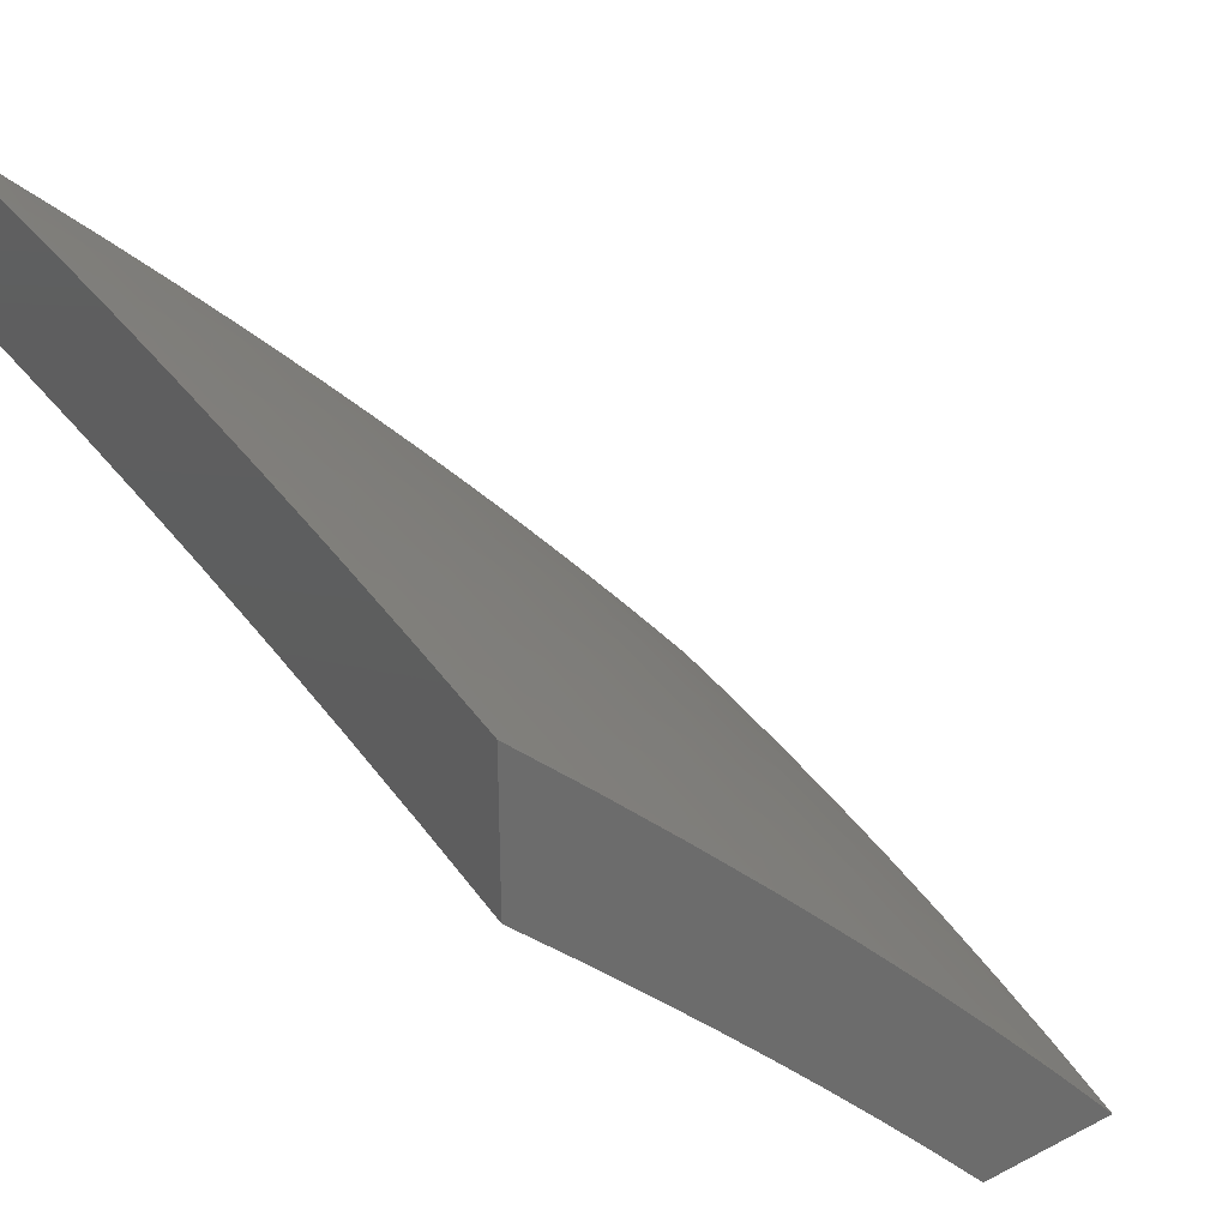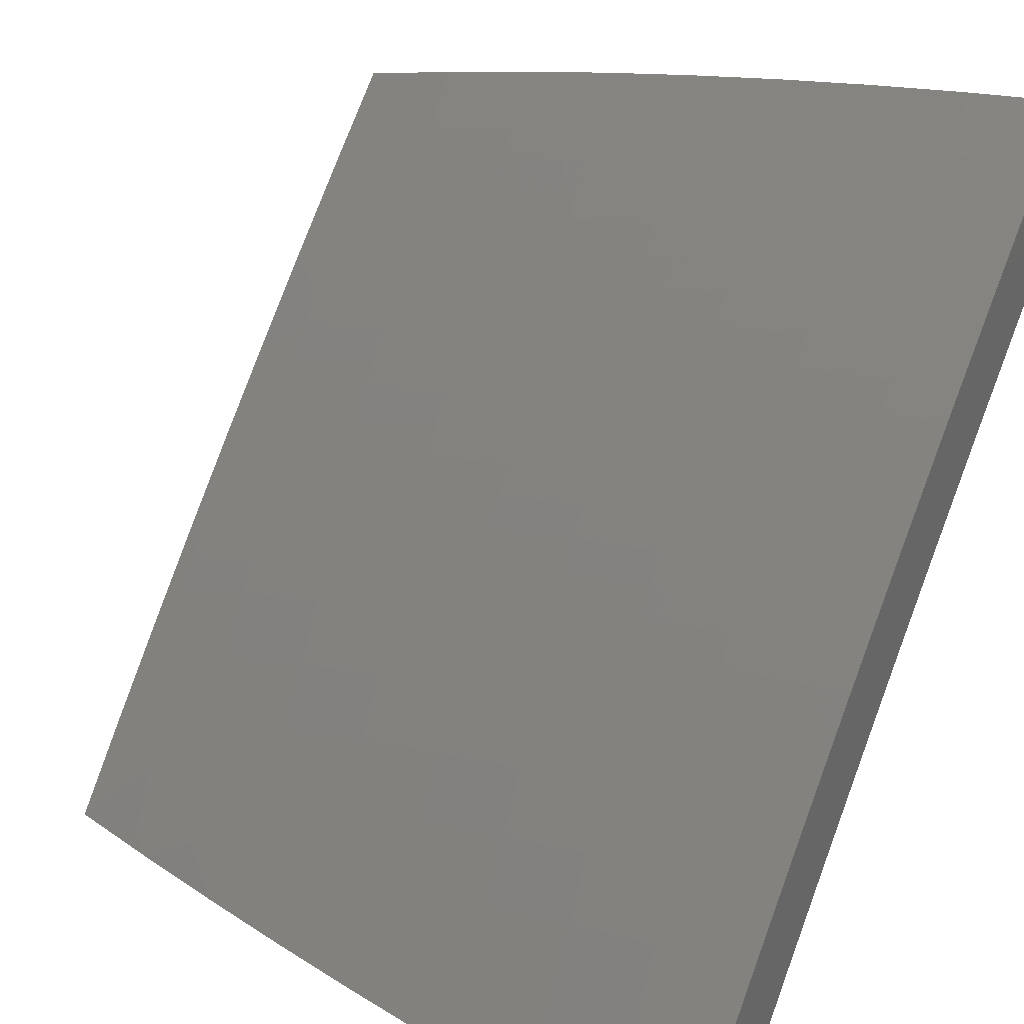
<metadata>
{"format":"stl","ext":"stl","renderer":"f3d","projection":"perspective","resolution":1024,"background":"white","views":[{"elev":31.8,"azim":-125.8,"up":"+Y"},{"elev":33.3,"azim":29.9,"up":"+Y"}]}
</metadata>
<code>
# stl→obj: 387 verts, 770 faces
v -1.876 7 8.804
v -1.904 7.014 8.786
v -2 7 8.775
v -1.92 7.074 8.728
v -2 7.103 8.683
v -1.937 7.134 8.67
v -1.953 7.193 8.612
v -1.857 7.217 8.612
v -1.873 7.276 8.553
v -1.755 7.304 8.553
v -1.762 7.334 8.523
v -1.637 7.33 8.553
v -1.643 7.36 8.523
v -1.519 7.355 8.553
v -1.525 7.384 8.523
v -1.407 7.407 8.523
v -1.413 7.436 8.493
v -1.295 7.457 8.493
v -1.3 7.487 8.463
v -1.181 7.505 8.463
v -1.186 7.535 8.433
v -1.067 7.552 8.433
v -1.072 7.582 8.403
v -1 7.562 8.432
v -1 7.622 8.372
v -1.811 7.037 8.786
v -1.752 7 8.831
v -1.697 7.065 8.786
v -1.682 7.004 8.843
v -1.569 7.029 8.843
v -1.628 7 8.857
v -1.503 7 8.88
v -1.457 7.052 8.843
v -1.377 7 8.902
v -1.344 7.073 8.843
v -1.332 7.011 8.899
v -1.231 7.093 8.843
v -1.221 7.031 8.899
v -1.119 7.111 8.843
v -1.109 7.048 8.899
v -1 7.064 8.899
v -1 7 8.955
v -1.126 7 8.939
v -1.252 7 8.921
v -1.007 7.127 8.843
v -1 7.128 8.842
v -1.016 7.189 8.786
v -1 7.191 8.785
v -1.025 7.25 8.728
v -1 7.254 8.727
v -1.033 7.311 8.67
v -1 7.316 8.669
v -1.042 7.372 8.612
v -1 7.378 8.611
v -1.05 7.432 8.553
v -1 7.44 8.552
v -1.055 7.463 8.523
v -1 7.501 8.492
v -1.059 7.492 8.493
v -1.063 7.522 8.463
v -1.177 7.476 8.493
v -1 7.681 8.311
v -1.08 7.641 8.342
v -1.076 7.611 8.373
v -1.191 7.565 8.403
v -1.305 7.516 8.433
v -1.418 7.466 8.463
v -1.531 7.414 8.493
v -1.65 7.39 8.493
v -1.769 7.363 8.493
v -1.88 7.306 8.523
v -1.969 7.252 8.553
v -2 7.205 8.589
v -1 7.741 8.25
v -1.088 7.699 8.281
v -1.084 7.67 8.312
v -1.2 7.624 8.342
v -1.195 7.594 8.373
v -1.315 7.575 8.373
v -1.31 7.546 8.403
v -1.43 7.525 8.403
v -1.424 7.496 8.433
v -1.543 7.473 8.433
v -1.537 7.444 8.463
v -1.663 7.448 8.433
v -1.656 7.419 8.463
v -1.783 7.422 8.433
v -1.776 7.393 8.463
v -1.895 7.364 8.463
v -1.888 7.335 8.493
v -1.985 7.311 8.493
v -1.977 7.281 8.523
v -2 7.306 8.494
v -1 7.799 8.188
v -1.096 7.757 8.219
v -1.092 7.728 8.25
v -1.209 7.682 8.281
v -1.204 7.653 8.312
v -1.325 7.634 8.312
v -1.32 7.604 8.342
v -1.441 7.584 8.342
v -1.435 7.554 8.373
v -1.556 7.531 8.373
v -1.55 7.502 8.403
v -1.676 7.507 8.373
v -1.67 7.478 8.403
v -1.797 7.48 8.373
v -1.79 7.451 8.403
v -1.91 7.422 8.403
v -1.903 7.393 8.433
v -2 7.405 8.397
v -1.992 7.34 8.463
v -1 7.858 8.126
v -1.104 7.815 8.157
v -1.1 7.786 8.188
v -1.218 7.74 8.219
v -1.214 7.711 8.25
v -1.335 7.692 8.25
v -1.33 7.663 8.281
v -1.452 7.642 8.281
v -1.446 7.613 8.312
v -1.568 7.59 8.312
v -1.562 7.561 8.342
v -1.689 7.565 8.312
v -1.683 7.536 8.342
v -1.811 7.538 8.312
v -1.804 7.509 8.342
v -1.925 7.48 8.342
v -1.918 7.451 8.373
v -1 7.916 8.063
v -1.113 7.872 8.095
v -1.109 7.844 8.126
v -1.227 7.797 8.157
v -1.223 7.769 8.188
v -1.345 7.749 8.188
v -1.34 7.721 8.219
v -1.463 7.699 8.219
v -1.457 7.67 8.25
v -1.58 7.647 8.25
v -1.574 7.619 8.281
v -1.702 7.622 8.25
v -1.695 7.593 8.281
v -1.824 7.595 8.25
v -1.818 7.566 8.281
v -1.94 7.537 8.281
v -1.932 7.509 8.312
v -2 7.503 8.3
v -1 7.973 8
v -1.121 7.929 8.032
v -1.117 7.901 8.063
v -1.236 7.854 8.095
v -1.232 7.826 8.126
v -1.355 7.806 8.126
v -1.35 7.778 8.157
v -1.474 7.756 8.157
v -1.468 7.728 8.188
v -1.591 7.705 8.188
v -1.585 7.676 8.219
v -1.715 7.679 8.188
v -1.708 7.651 8.219
v -1.838 7.652 8.188
v -1.831 7.623 8.219
v -1.954 7.594 8.219
v -1.947 7.566 8.25
v -2 7.601 8.201
v -1.126 7.957 8
v -1.245 7.911 8.032
v -1.241 7.883 8.063
v -1.365 7.863 8.063
v -1.36 7.835 8.095
v -1.484 7.813 8.095
v -1.479 7.785 8.126
v -1.603 7.761 8.126
v -1.597 7.733 8.157
v -1.727 7.736 8.126
v -1.721 7.708 8.157
v -1.852 7.708 8.126
v -1.845 7.68 8.157
v -1.969 7.651 8.157
v -1.962 7.622 8.188
v -1.252 7.939 8
v -1.37 7.891 8.032
v -1.49 7.841 8.063
v -1.609 7.79 8.095
v -1.733 7.764 8.095
v -1.858 7.736 8.095
v -1.976 7.679 8.126
v -1.378 7.919 8
v -1.495 7.87 8.032
v -1.615 7.818 8.063
v -1.74 7.792 8.063
v -1.865 7.764 8.063
v -1.983 7.707 8.095
v -2 7.696 8.101
v -1.503 7.897 8
v -1.621 7.846 8.032
v -1.746 7.82 8.032
v -1.872 7.792 8.032
v -1.991 7.734 8.063
v -1.628 7.873 8
v -1.752 7.848 8
v -1.876 7.82 8
v -2 7.791 8
v -1.998 7.762 8.032
v -1.827 7.098 8.728
v -1.712 7.125 8.728
v -1.583 7.09 8.786
v -1.842 7.158 8.67
v -1.726 7.185 8.67
v -1.597 7.151 8.728
v -1.469 7.113 8.786
v -1.356 7.135 8.786
v -1.242 7.154 8.786
v -1.129 7.172 8.786
v -1.74 7.245 8.612
v -1.623 7.271 8.612
v -1.507 7.295 8.612
v -1.402 7.377 8.553
v -1.289 7.427 8.523
v -1.61 7.211 8.67
v -1.482 7.174 8.728
v -1.367 7.196 8.728
v -1.253 7.216 8.728
v -1.139 7.234 8.728
v -1.494 7.235 8.67
v -1.39 7.317 8.612
v -1.284 7.397 8.553
v -1.172 7.446 8.523
v -1.379 7.257 8.67
v -1.263 7.277 8.67
v -1.148 7.295 8.67
v -1.274 7.337 8.612
v -1.167 7.416 8.553
v -1.158 7.356 8.612
v -1 7.103 8.682
v -1 7 8.775
v -1.015 7.049 8.729
v -1.126 7 8.758
v -1.123 7.034 8.729
v -1.232 7.016 8.729
v -1.24 7.066 8.682
v -1.35 7.047 8.682
v -1.359 7.097 8.636
v -1.47 7.076 8.636
v -1.48 7.125 8.589
v -1.592 7.102 8.589
v -1.603 7.15 8.542
v -1.715 7.126 8.542
v -1.727 7.174 8.494
v -1.84 7.147 8.494
v -1.852 7.195 8.446
v -1.947 7.171 8.446
v -1.96 7.218 8.398
v -2 7.155 8.448
v -2 7.232 8.375
v -1.252 7 8.74
v -1.378 7 8.72
v -1.46 7.026 8.682
v -1.581 7.053 8.636
v -1.703 7.077 8.589
v -1.827 7.099 8.542
v -1.934 7.123 8.494
v -1.503 7 8.698
v -1.57 7.003 8.682
v -1.628 7 8.674
v -1.692 7.028 8.636
v -1.752 7 8.648
v -1.802 7.002 8.636
v -1.876 7 8.621
v -1.815 7.05 8.589
v -1.908 7.027 8.589
v -1.921 7.075 8.542
v -2 7 8.591
v -2 7.078 8.52
v -1.973 7.265 8.349
v -2 7.307 8.301
v -1.985 7.312 8.3
v -1.998 7.359 8.251
v -1.889 7.337 8.3
v -1.901 7.384 8.251
v -1.772 7.364 8.3
v -1.784 7.411 8.251
v -1.656 7.39 8.3
v -1.667 7.437 8.251
v -1.54 7.414 8.3
v -1.55 7.461 8.251
v -1.424 7.436 8.3
v -1.434 7.484 8.251
v -1.309 7.457 8.3
v -1.317 7.504 8.251
v -1.193 7.475 8.3
v -1.201 7.523 8.251
v -1.078 7.492 8.3
v -1.085 7.539 8.251
v -1 7.503 8.3
v -1 7.599 8.201
v -1.092 7.587 8.201
v -1.099 7.634 8.151
v -1.216 7.617 8.151
v -1.224 7.664 8.101
v -1.342 7.645 8.101
v -1.35 7.691 8.051
v -1.469 7.671 8.051
v -1.378 7.734 8
v -1.503 7.712 8
v -1.589 7.648 8.051
v -1.628 7.688 8
v -1.708 7.623 8.051
v -1.752 7.661 8
v -1.828 7.596 8.051
v -1.876 7.633 8
v -1.948 7.568 8.051
v -2 7.603 8
v -2 7.53 8.076
v -1.936 7.522 8.101
v -2 7.457 8.152
v -1.925 7.476 8.151
v -1.913 7.43 8.201
v -1.795 7.458 8.201
v -2 7.382 8.227
v -1.252 7.755 8
v -1.231 7.711 8.051
v -1.106 7.681 8.101
v -1 7.695 8.101
v -1.126 7.773 8
v -1.112 7.728 8.051
v -1 7.79 8
v -1.071 7.444 8.349
v -1 7.404 8.397
v -1.065 7.395 8.398
v -1.058 7.347 8.446
v -1.178 7.379 8.398
v -1.17 7.33 8.446
v -1.292 7.361 8.398
v -1.284 7.312 8.446
v -1.406 7.341 8.398
v -1.397 7.292 8.446
v -1.52 7.319 8.398
v -1.51 7.271 8.446
v -1.635 7.295 8.398
v -1.624 7.247 8.446
v -1.75 7.27 8.398
v -1.738 7.222 8.446
v -1.864 7.242 8.398
v -1 7.305 8.493
v -1.051 7.298 8.494
v -1.163 7.282 8.494
v -1.275 7.264 8.494
v -1.388 7.244 8.494
v -1.5 7.222 8.494
v -1.613 7.199 8.494
v -1.043 7.249 8.542
v -1 7.205 8.588
v -1.036 7.199 8.589
v -1.029 7.15 8.636
v -1.147 7.183 8.589
v -1.139 7.134 8.636
v -1.258 7.165 8.589
v -1.249 7.116 8.636
v -1.369 7.146 8.589
v -1.022 7.1 8.682
v -1.131 7.084 8.682
v -1.155 7.233 8.542
v -1.266 7.215 8.542
v -1.378 7.195 8.542
v -1.49 7.174 8.542
v -1.186 7.427 8.349
v -1.3 7.409 8.349
v -1.415 7.389 8.349
v -1.53 7.367 8.349
v -1.646 7.343 8.349
v -1.761 7.317 8.349
v -1.877 7.29 8.349
v -1.209 7.57 8.201
v -1.325 7.551 8.201
v -1.443 7.531 8.201
v -1.56 7.508 8.201
v -1.677 7.484 8.201
v -1.334 7.598 8.151
v -1.452 7.578 8.151
v -1.57 7.555 8.151
v -1.688 7.531 8.151
v -1.806 7.504 8.151
v -1.46 7.624 8.101
v -1.579 7.602 8.101
v -1.698 7.577 8.101
v -1.817 7.551 8.101
f 1 2 3
f 3 2 4
f 3 4 5
f 5 4 6
f 5 6 7
f 7 6 8
f 7 8 9
f 9 8 10
f 9 10 11
f 11 10 12
f 11 12 13
f 13 12 14
f 13 14 15
f 15 14 16
f 15 16 17
f 17 16 18
f 17 18 19
f 19 18 20
f 19 20 21
f 21 20 22
f 21 22 23
f 23 22 24
f 23 24 25
f 2 1 26
f 26 1 27
f 26 27 28
f 28 27 29
f 28 29 30
f 30 29 31
f 30 31 32
f 27 31 29
f 30 32 33
f 33 32 34
f 33 34 35
f 35 34 36
f 35 36 37
f 37 36 38
f 37 38 39
f 39 38 40
f 39 40 41
f 41 40 42
f 42 40 43
f 43 40 38
f 43 38 44
f 44 38 36
f 44 36 34
f 39 41 45
f 45 41 46
f 45 46 47
f 47 46 48
f 47 48 49
f 49 48 50
f 49 50 51
f 51 50 52
f 51 52 53
f 53 52 54
f 53 54 55
f 55 54 56
f 55 56 57
f 57 56 58
f 57 58 59
f 59 58 60
f 59 60 61
f 61 60 20
f 61 20 18
f 58 24 60
f 60 24 22
f 60 22 20
f 62 63 25
f 25 63 64
f 25 64 23
f 23 64 65
f 23 65 21
f 21 65 66
f 21 66 19
f 19 66 67
f 19 67 17
f 17 67 68
f 17 68 15
f 15 68 69
f 15 69 13
f 13 69 70
f 13 70 11
f 11 70 71
f 11 71 9
f 9 71 72
f 9 72 7
f 7 72 73
f 7 73 5
f 74 75 62
f 62 75 76
f 62 76 63
f 63 76 77
f 63 77 78
f 78 77 79
f 78 79 80
f 80 79 81
f 80 81 82
f 82 81 83
f 82 83 84
f 84 83 85
f 84 85 86
f 86 85 87
f 86 87 88
f 88 87 89
f 88 89 90
f 90 89 91
f 90 91 92
f 92 91 93
f 92 93 73
f 94 95 74
f 74 95 96
f 74 96 75
f 75 96 97
f 75 97 98
f 98 97 99
f 98 99 100
f 100 99 101
f 100 101 102
f 102 101 103
f 102 103 104
f 104 103 105
f 104 105 106
f 106 105 107
f 106 107 108
f 108 107 109
f 108 109 110
f 110 109 111
f 110 111 112
f 112 111 93
f 112 93 91
f 113 114 94
f 94 114 115
f 94 115 95
f 95 115 116
f 95 116 117
f 117 116 118
f 117 118 119
f 119 118 120
f 119 120 121
f 121 120 122
f 121 122 123
f 123 122 124
f 123 124 125
f 125 124 126
f 125 126 127
f 127 126 128
f 127 128 129
f 129 128 111
f 129 111 109
f 130 131 113
f 113 131 132
f 113 132 114
f 114 132 133
f 114 133 134
f 134 133 135
f 134 135 136
f 136 135 137
f 136 137 138
f 138 137 139
f 138 139 140
f 140 139 141
f 140 141 142
f 142 141 143
f 142 143 144
f 144 143 145
f 144 145 146
f 146 145 147
f 146 147 128
f 128 147 111
f 148 149 130
f 130 149 150
f 130 150 131
f 131 150 151
f 131 151 152
f 152 151 153
f 152 153 154
f 154 153 155
f 154 155 156
f 156 155 157
f 156 157 158
f 158 157 159
f 158 159 160
f 160 159 161
f 160 161 162
f 162 161 163
f 162 163 164
f 164 163 165
f 164 165 147
f 148 166 149
f 149 166 167
f 149 167 168
f 168 167 169
f 168 169 170
f 170 169 171
f 170 171 172
f 172 171 173
f 172 173 174
f 174 173 175
f 174 175 176
f 176 175 177
f 176 177 178
f 178 177 179
f 178 179 180
f 180 179 165
f 180 165 163
f 166 181 167
f 167 181 182
f 167 182 169
f 169 182 183
f 169 183 171
f 171 183 184
f 171 184 173
f 173 184 185
f 173 185 175
f 175 185 186
f 175 186 177
f 177 186 187
f 177 187 179
f 179 187 165
f 181 188 182
f 182 188 189
f 182 189 183
f 183 189 190
f 183 190 184
f 184 190 191
f 184 191 185
f 185 191 192
f 185 192 186
f 186 192 193
f 186 193 187
f 187 193 194
f 187 194 165
f 188 195 189
f 189 195 196
f 189 196 190
f 190 196 197
f 190 197 191
f 191 197 198
f 191 198 192
f 192 198 199
f 192 199 193
f 193 199 194
f 195 200 196
f 196 200 197
f 200 201 197
f 197 201 202
f 197 202 198
f 198 202 203
f 198 203 204
f 204 203 194
f 204 194 199
f 4 2 205
f 205 2 26
f 205 26 206
f 206 26 28
f 206 28 207
f 207 28 30
f 207 30 33
f 6 4 208
f 208 4 205
f 208 205 209
f 209 205 206
f 209 206 210
f 210 206 207
f 210 207 211
f 211 207 33
f 211 33 212
f 212 33 35
f 212 35 213
f 213 35 37
f 213 37 214
f 214 37 39
f 214 39 47
f 47 39 45
f 92 73 72
f 90 92 71
f 71 92 72
f 110 112 89
f 89 112 91
f 6 208 8
f 8 208 215
f 8 215 10
f 10 215 216
f 10 216 12
f 12 216 217
f 12 217 14
f 14 217 218
f 14 218 16
f 16 218 219
f 16 219 18
f 18 219 61
f 215 208 209
f 88 90 70
f 70 90 71
f 108 110 87
f 87 110 89
f 127 129 107
f 107 129 109
f 164 147 145
f 144 146 126
f 126 146 128
f 162 164 143
f 143 164 145
f 178 180 161
f 161 180 163
f 198 204 199
f 215 209 220
f 220 209 210
f 220 210 221
f 221 210 211
f 221 211 222
f 222 211 212
f 222 212 223
f 223 212 213
f 223 213 224
f 224 213 214
f 224 214 49
f 49 214 47
f 86 88 69
f 69 88 70
f 106 108 85
f 85 108 87
f 125 127 105
f 105 127 107
f 142 144 124
f 124 144 126
f 160 162 141
f 141 162 143
f 176 178 159
f 159 178 161
f 215 220 216
f 216 220 225
f 216 225 217
f 217 225 226
f 217 226 218
f 218 226 227
f 218 227 219
f 219 227 228
f 219 228 61
f 61 228 59
f 225 220 221
f 84 86 68
f 68 86 69
f 104 106 83
f 83 106 85
f 123 125 103
f 103 125 105
f 140 142 122
f 122 142 124
f 158 160 139
f 139 160 141
f 174 176 157
f 157 176 159
f 225 221 229
f 229 221 222
f 229 222 230
f 230 222 223
f 230 223 231
f 231 223 224
f 231 224 51
f 51 224 49
f 82 84 67
f 67 84 68
f 102 104 81
f 81 104 83
f 121 123 101
f 101 123 103
f 138 140 120
f 120 140 122
f 156 158 137
f 137 158 139
f 172 174 155
f 155 174 157
f 225 229 226
f 226 229 232
f 226 232 227
f 227 232 233
f 227 233 228
f 228 233 57
f 228 57 59
f 232 229 230
f 80 82 66
f 66 82 67
f 100 102 79
f 79 102 81
f 119 121 99
f 99 121 101
f 136 138 118
f 118 138 120
f 154 156 135
f 135 156 137
f 170 172 153
f 153 172 155
f 232 230 234
f 234 230 231
f 234 231 53
f 53 231 51
f 78 80 65
f 65 80 66
f 98 100 77
f 77 100 79
f 117 119 97
f 97 119 99
f 134 136 116
f 116 136 118
f 152 154 133
f 133 154 135
f 168 170 151
f 151 170 153
f 232 234 233
f 233 234 55
f 233 55 57
f 55 234 53
f 63 78 64
f 64 78 65
f 75 98 76
f 76 98 77
f 95 117 96
f 96 117 97
f 114 134 115
f 115 134 116
f 131 152 132
f 132 152 133
f 149 168 150
f 150 168 151
f 235 236 237
f 237 236 238
f 237 238 239
f 239 238 240
f 239 240 241
f 241 240 242
f 241 242 243
f 243 242 244
f 243 244 245
f 245 244 246
f 245 246 247
f 247 246 248
f 247 248 249
f 249 248 250
f 249 250 251
f 251 250 252
f 251 252 253
f 253 252 254
f 253 254 255
f 238 256 240
f 240 256 257
f 240 257 242
f 242 257 258
f 242 258 244
f 244 258 259
f 244 259 246
f 246 259 260
f 246 260 248
f 248 260 261
f 248 261 250
f 250 261 262
f 250 262 252
f 252 262 254
f 257 263 258
f 258 263 264
f 258 264 259
f 259 264 265
f 259 265 266
f 266 265 267
f 266 267 268
f 268 267 269
f 268 269 270
f 270 269 271
f 270 271 272
f 272 271 273
f 272 273 274
f 263 265 264
f 269 273 271
f 272 274 262
f 262 274 254
f 253 255 275
f 275 255 276
f 275 276 277
f 277 276 278
f 277 278 279
f 279 278 280
f 279 280 281
f 281 280 282
f 281 282 283
f 283 282 284
f 283 284 285
f 285 284 286
f 285 286 287
f 287 286 288
f 287 288 289
f 289 288 290
f 289 290 291
f 291 290 292
f 291 292 293
f 293 292 294
f 293 294 295
f 295 294 296
f 296 294 297
f 296 297 298
f 298 297 299
f 298 299 300
f 300 299 301
f 300 301 302
f 302 301 303
f 302 303 304
f 304 303 305
f 305 303 306
f 305 306 307
f 307 306 308
f 307 308 309
f 309 308 310
f 309 310 311
f 311 310 312
f 311 312 313
f 313 312 314
f 314 312 315
f 314 315 316
f 316 315 317
f 316 317 318
f 318 317 319
f 318 319 282
f 282 319 284
f 276 320 278
f 278 320 280
f 280 320 318
f 318 320 316
f 304 321 302
f 302 321 322
f 302 322 300
f 300 322 323
f 300 323 298
f 298 323 324
f 298 324 296
f 321 325 322
f 322 325 326
f 322 326 323
f 323 326 324
f 325 327 326
f 326 327 324
f 293 295 328
f 328 295 329
f 328 329 330
f 330 329 331
f 330 331 332
f 332 331 333
f 332 333 334
f 334 333 335
f 334 335 336
f 336 335 337
f 336 337 338
f 338 337 339
f 338 339 340
f 340 339 341
f 340 341 342
f 342 341 343
f 342 343 344
f 344 343 251
f 344 251 253
f 329 345 331
f 331 345 346
f 331 346 333
f 333 346 347
f 333 347 335
f 335 347 348
f 335 348 337
f 337 348 349
f 337 349 339
f 339 349 350
f 339 350 341
f 341 350 351
f 341 351 343
f 343 351 249
f 343 249 251
f 346 345 352
f 352 345 353
f 352 353 354
f 354 353 355
f 354 355 356
f 356 355 357
f 356 357 358
f 358 357 359
f 358 359 360
f 360 359 243
f 360 243 245
f 353 235 355
f 355 235 361
f 355 361 357
f 357 361 362
f 357 362 359
f 359 362 241
f 359 241 243
f 361 235 237
f 362 361 237
f 347 346 352
f 352 354 363
f 363 354 356
f 363 356 364
f 364 356 358
f 364 358 365
f 365 358 360
f 365 360 366
f 366 360 245
f 366 245 247
f 291 293 328
f 328 330 367
f 367 330 332
f 367 332 368
f 368 332 334
f 368 334 369
f 369 334 336
f 369 336 370
f 370 336 338
f 370 338 371
f 371 338 340
f 371 340 372
f 372 340 342
f 372 342 373
f 373 342 344
f 373 344 275
f 275 344 253
f 297 294 374
f 374 294 292
f 374 292 375
f 375 292 290
f 375 290 376
f 376 290 288
f 376 288 377
f 377 288 286
f 377 286 378
f 378 286 284
f 378 284 319
f 299 374 379
f 379 374 375
f 379 375 380
f 380 375 376
f 380 376 381
f 381 376 377
f 381 377 382
f 382 377 378
f 382 378 383
f 383 378 319
f 383 319 317
f 374 299 297
f 291 367 289
f 289 367 368
f 289 368 287
f 287 368 369
f 287 369 285
f 285 369 370
f 285 370 283
f 283 370 371
f 283 371 281
f 281 371 372
f 281 372 279
f 279 372 373
f 279 373 277
f 277 373 275
f 367 291 328
f 347 363 348
f 348 363 364
f 348 364 349
f 349 364 365
f 349 365 350
f 350 365 366
f 350 366 351
f 351 366 247
f 351 247 249
f 363 347 352
f 237 239 362
f 362 239 241
f 299 379 301
f 301 379 384
f 301 384 303
f 303 384 306
f 384 379 380
f 384 380 385
f 385 380 381
f 385 381 386
f 386 381 382
f 386 382 387
f 387 382 383
f 387 383 315
f 315 383 317
f 308 306 385
f 385 306 384
f 308 385 386
f 310 308 386
f 310 386 387
f 259 266 260
f 260 266 270
f 260 270 261
f 261 270 272
f 261 272 262
f 268 270 266
f 318 282 280
f 312 310 387
f 312 387 315
f 148 130 327
f 327 130 113
f 327 113 324
f 324 113 94
f 324 94 74
f 324 74 296
f 296 74 62
f 296 62 25
f 296 25 295
f 295 25 24
f 295 24 329
f 329 24 58
f 329 58 56
f 329 56 345
f 345 56 54
f 345 54 353
f 353 54 52
f 353 52 50
f 353 50 235
f 235 50 48
f 235 48 46
f 235 46 236
f 236 46 41
f 236 41 42
f 42 43 236
f 236 43 44
f 236 44 238
f 238 44 34
f 238 34 256
f 256 34 32
f 256 32 257
f 257 32 31
f 257 31 263
f 263 31 27
f 263 27 265
f 265 27 1
f 265 1 267
f 267 1 3
f 267 3 269
f 269 3 273
f 202 309 203
f 203 309 311
f 203 311 313
f 309 202 307
f 307 202 201
f 307 201 305
f 305 201 200
f 305 200 304
f 304 200 195
f 304 195 321
f 321 195 188
f 321 188 325
f 325 188 181
f 325 181 327
f 327 181 166
f 327 166 148
f 3 5 273
f 273 5 274
f 274 5 73
f 274 73 254
f 254 73 93
f 254 93 255
f 255 93 111
f 255 111 276
f 276 111 320
f 320 111 147
f 320 147 316
f 316 147 165
f 316 165 314
f 314 165 194
f 314 194 313
f 313 194 203

</code>
